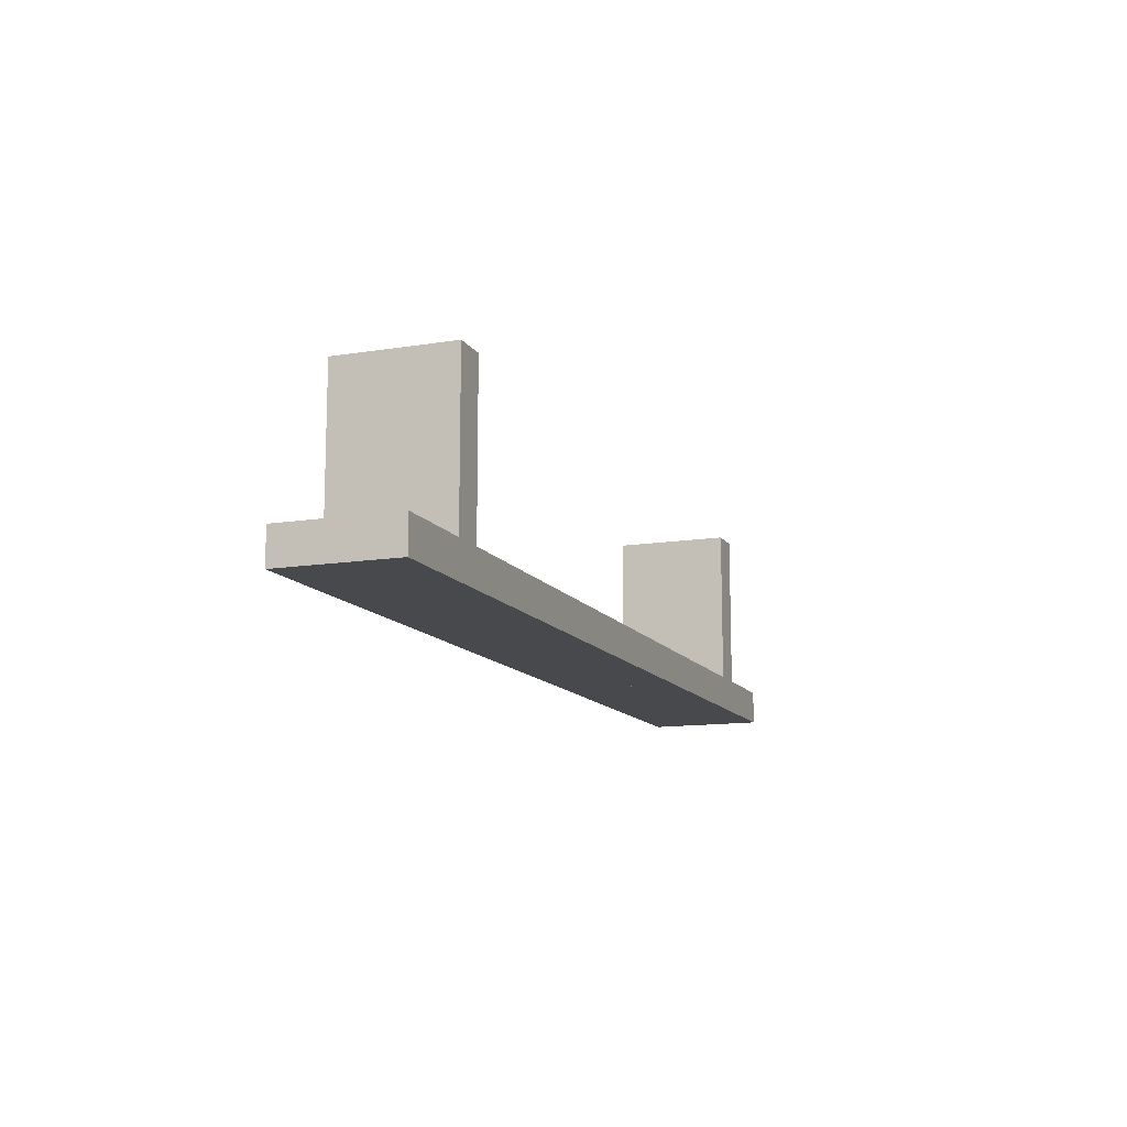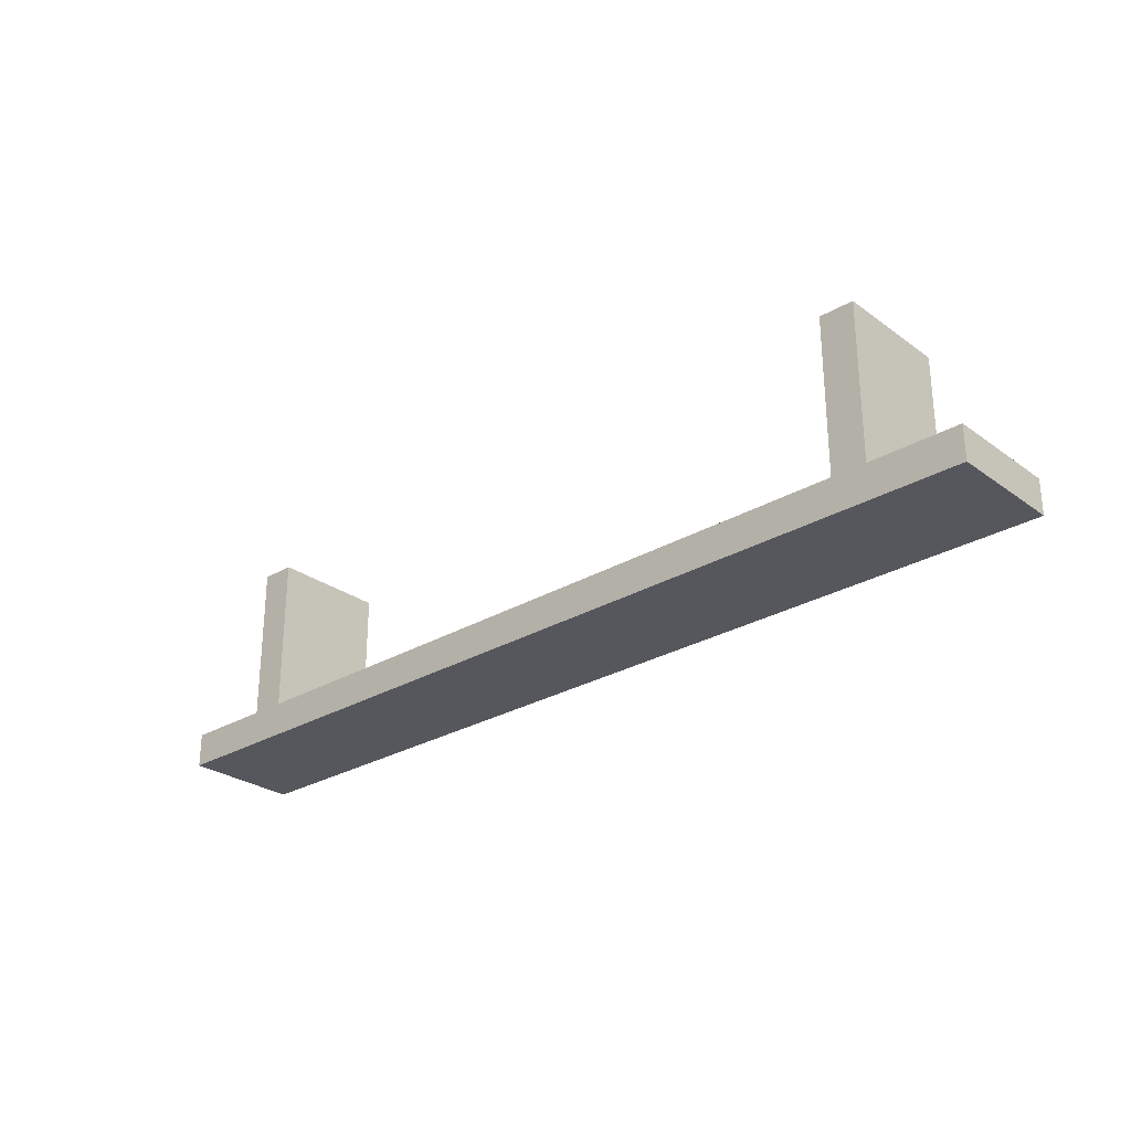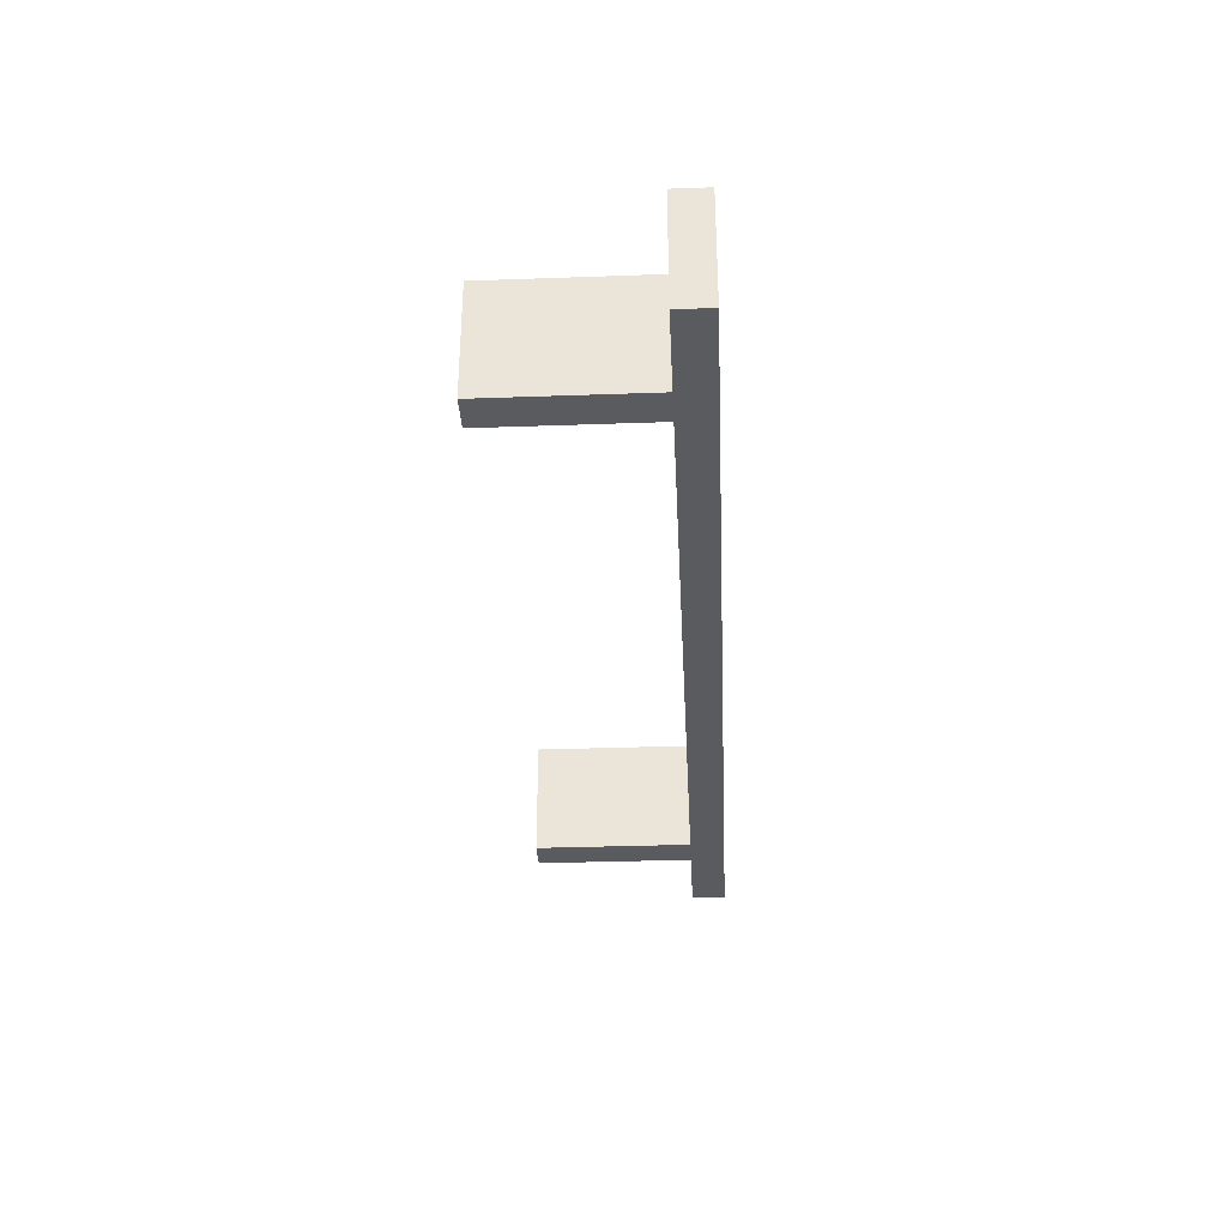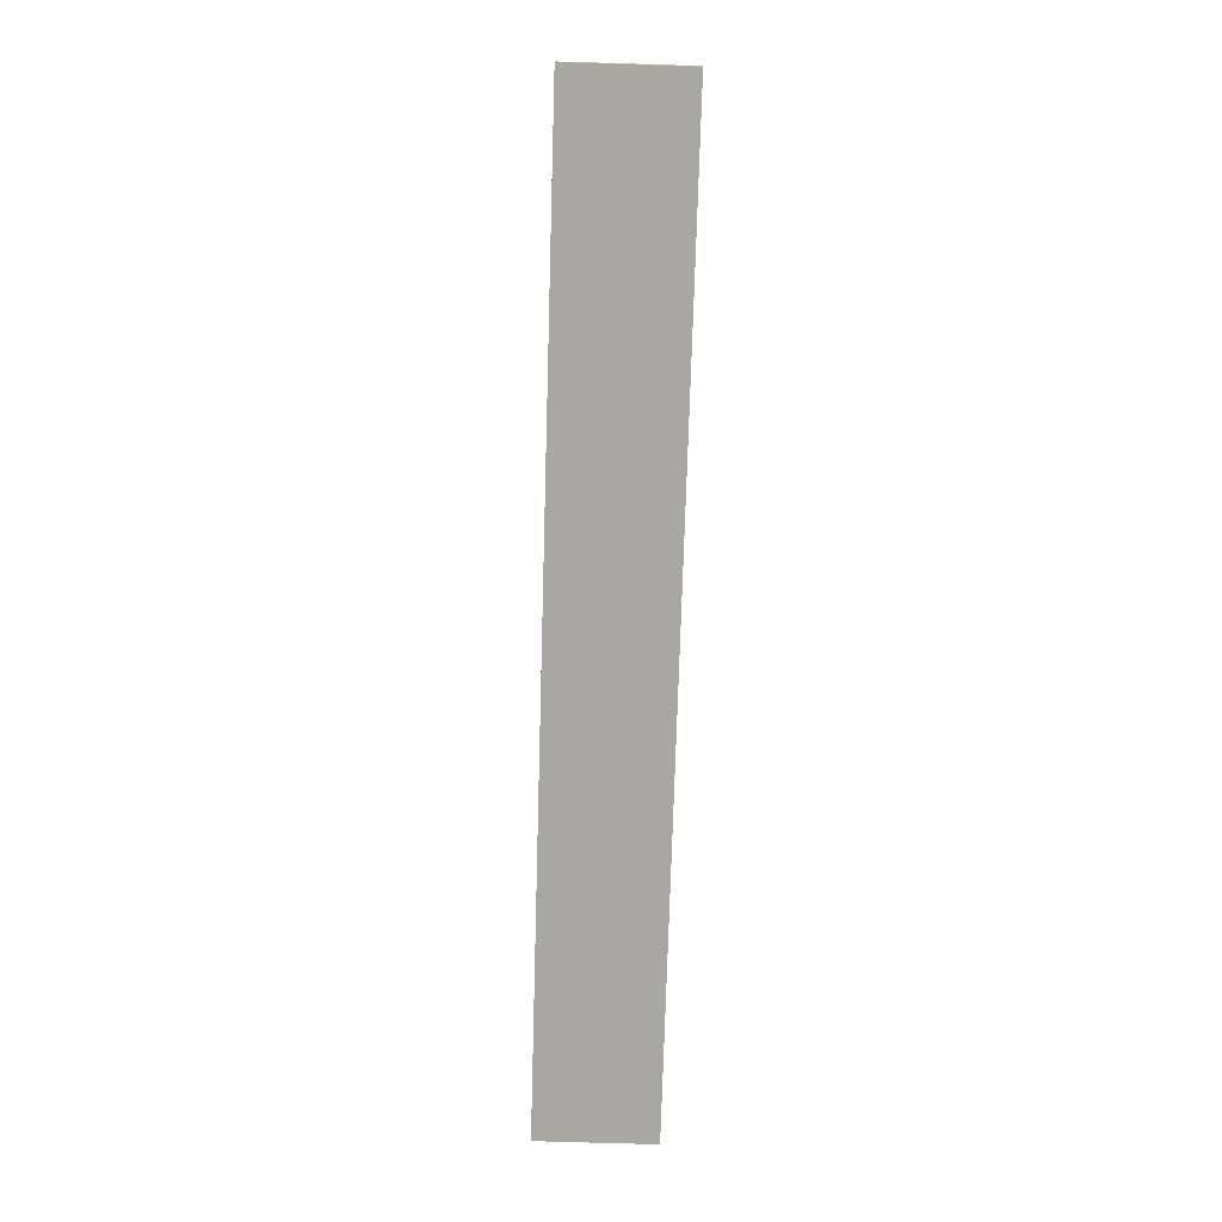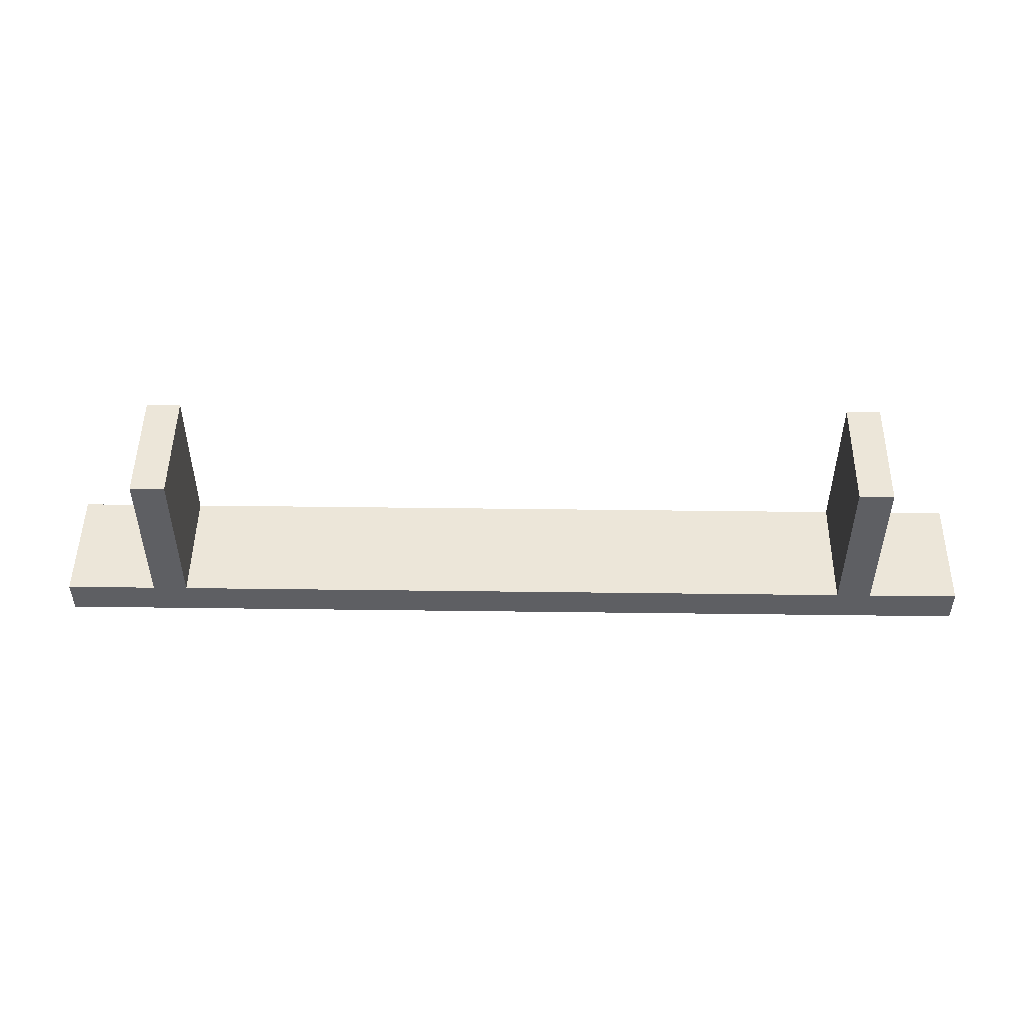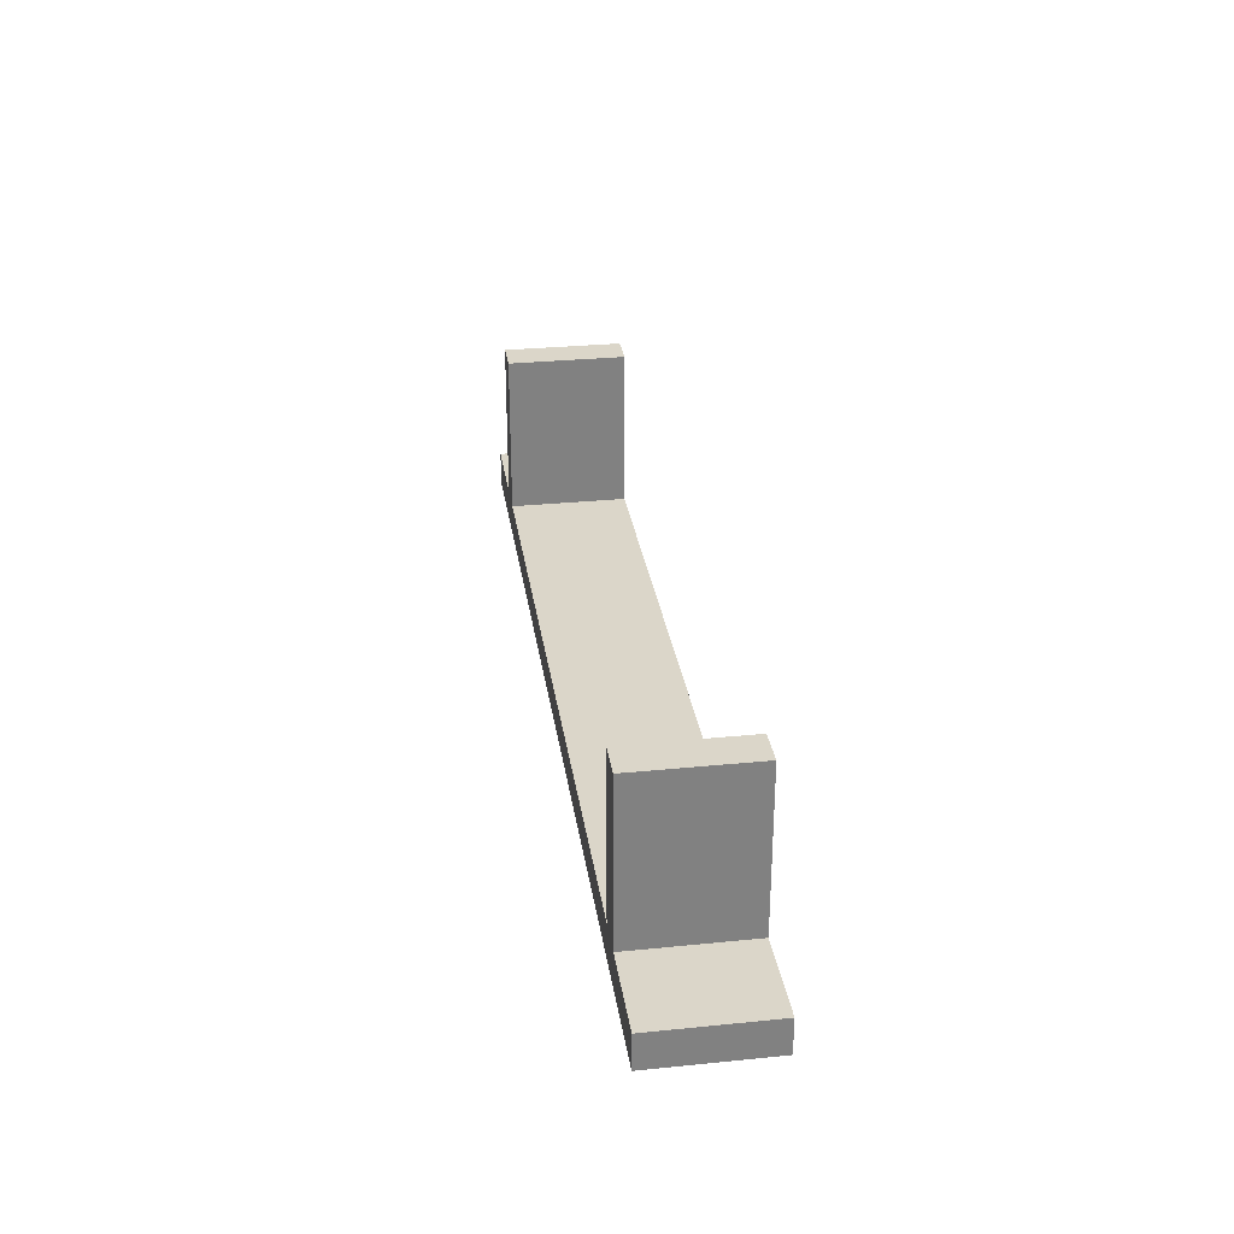
<metadata>
{"format":"obj","ext":"obj","renderer":"f3d","projection":"perspective","resolution":1024,"background":"white","views":[{"elev":-12.4,"azim":110.7,"up":"+Y"},{"elev":-27.5,"azim":42.2,"up":"+Y"},{"elev":-33.4,"azim":-87.2,"up":"+Z"},{"elev":-74.6,"azim":-91.7,"up":"+Y"},{"elev":49.2,"azim":0.8,"up":"+Y"},{"elev":30.1,"azim":-98.3,"up":"+Y"}]}
</metadata>
<code>
o mesh26/mesh26-geometry#mesh26-geometry
v -0.456 0.0268 -0.1389
v 0.4791 0.0268 -0.2962
v -0.456 0.0268 -0.2962
v 0.4791 0.0268 -0.1389
v 0.6478 0.0268 -0.2962
v -0.456 0.2412 -0.1389
v -0.5027 0.0268 -0.2962
v -0.6248 0.0268 -0.1389
v 0.5258 0.0268 -0.1389
v 0.4791 0.2412 -0.2962
v 0.5258 0.0268 -0.2962
v -0.456 0.2412 -0.2962
v -0.5027 0.0268 -0.1389
v -0.5027 0.2412 -0.2962
v 0.5258 0.2412 -0.1389
v 0.4791 0.2412 -0.1389
v -0.6248 0.0268 -0.2962
v 0.6478 0.0268 -0.1389
v -0.5027 0.2412 -0.1389
v 0.5258 0.2412 -0.2962
v 0.6478 -0.01985 -0.2962
v -0.6248 -0.01985 -0.1389
v -0.6248 -0.01985 -0.2962
v 0.6478 -0.01985 -0.1389
f 1 2 3
f 2 1 4
f 3 2 1
f 4 1 2
f 5 3 2
f 2 3 5
f 3 6 1
f 1 6 3
f 7 1 3
f 3 1 7
f 8 4 1
f 1 4 8
f 9 2 4
f 4 2 9
f 4 10 2
f 2 10 4
f 5 7 3
f 3 7 5
f 5 2 11
f 11 2 5
f 6 3 12
f 12 3 6
f 6 13 1
f 1 13 6
f 1 7 13
f 13 7 1
f 14 3 7
f 7 3 14
f 8 9 4
f 4 9 8
f 8 1 13
f 13 1 8
f 2 9 11
f 11 9 2
f 15 4 9
f 9 4 15
f 10 4 16
f 16 4 10
f 10 11 2
f 2 11 10
f 5 17 7
f 7 17 5
f 11 18 5
f 5 18 11
f 3 14 12
f 12 14 3
f 14 6 12
f 12 6 14
f 13 6 19
f 19 6 13
f 13 14 7
f 7 14 13
f 17 13 7
f 7 13 17
f 8 18 9
f 9 18 8
f 13 17 8
f 8 17 13
f 18 11 9
f 9 11 18
f 11 15 9
f 9 15 11
f 4 15 16
f 16 15 4
f 15 10 16
f 16 10 15
f 11 10 20
f 20 10 11
f 21 17 5
f 5 17 21
f 18 21 5
f 5 21 18
f 6 14 19
f 19 14 6
f 14 13 19
f 19 13 14
f 22 18 8
f 8 18 22
f 17 22 8
f 8 22 17
f 15 11 20
f 20 11 15
f 10 15 20
f 20 15 10
f 17 21 23
f 23 21 17
f 21 18 24
f 24 18 21
f 18 22 24
f 24 22 18
f 22 17 23
f 23 17 22
f 21 22 23
f 23 22 21
f 22 21 24
f 24 21 22

</code>
